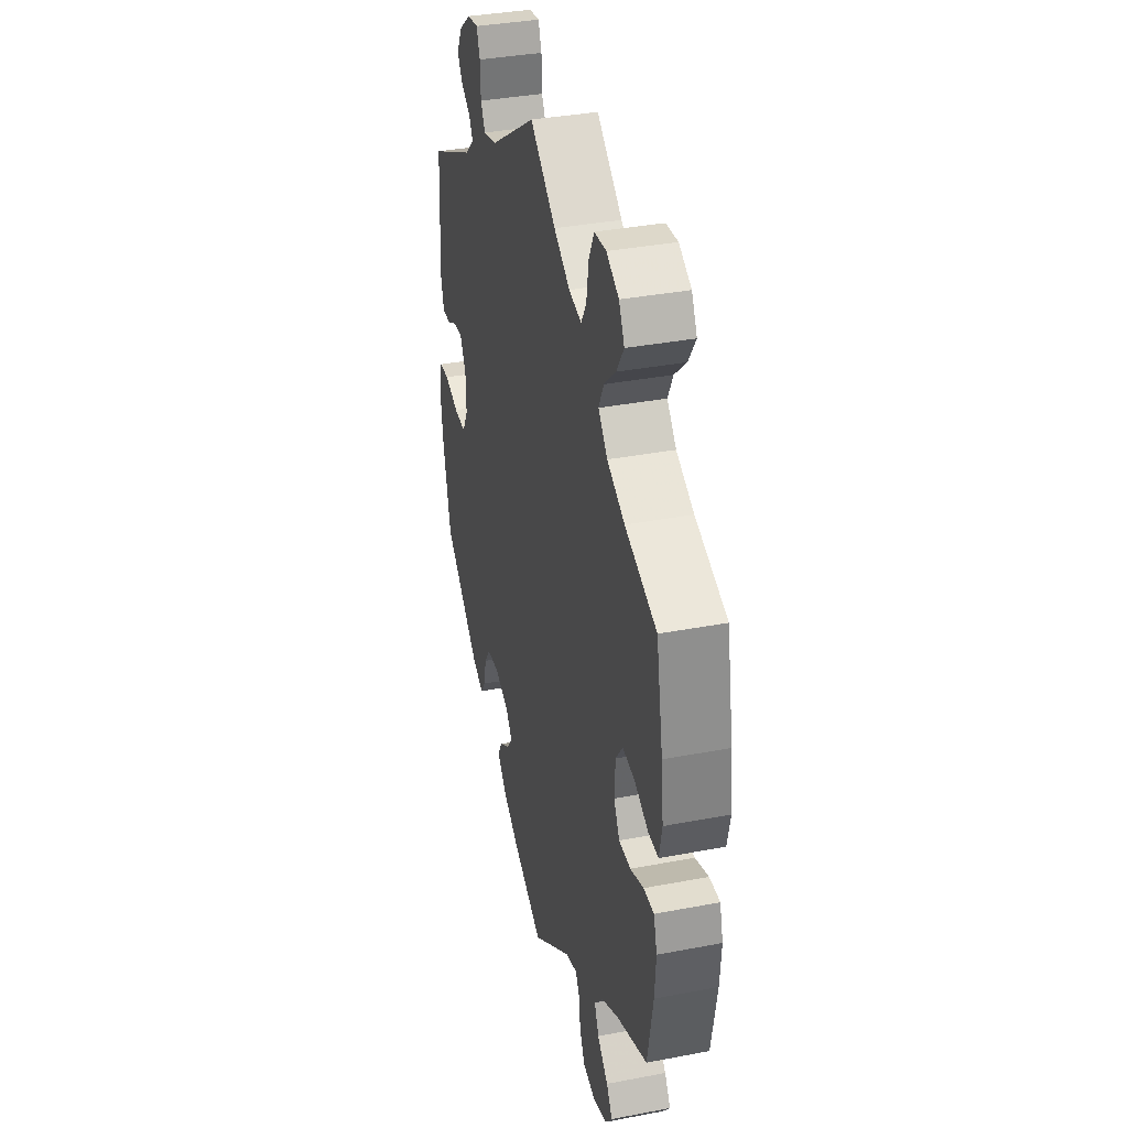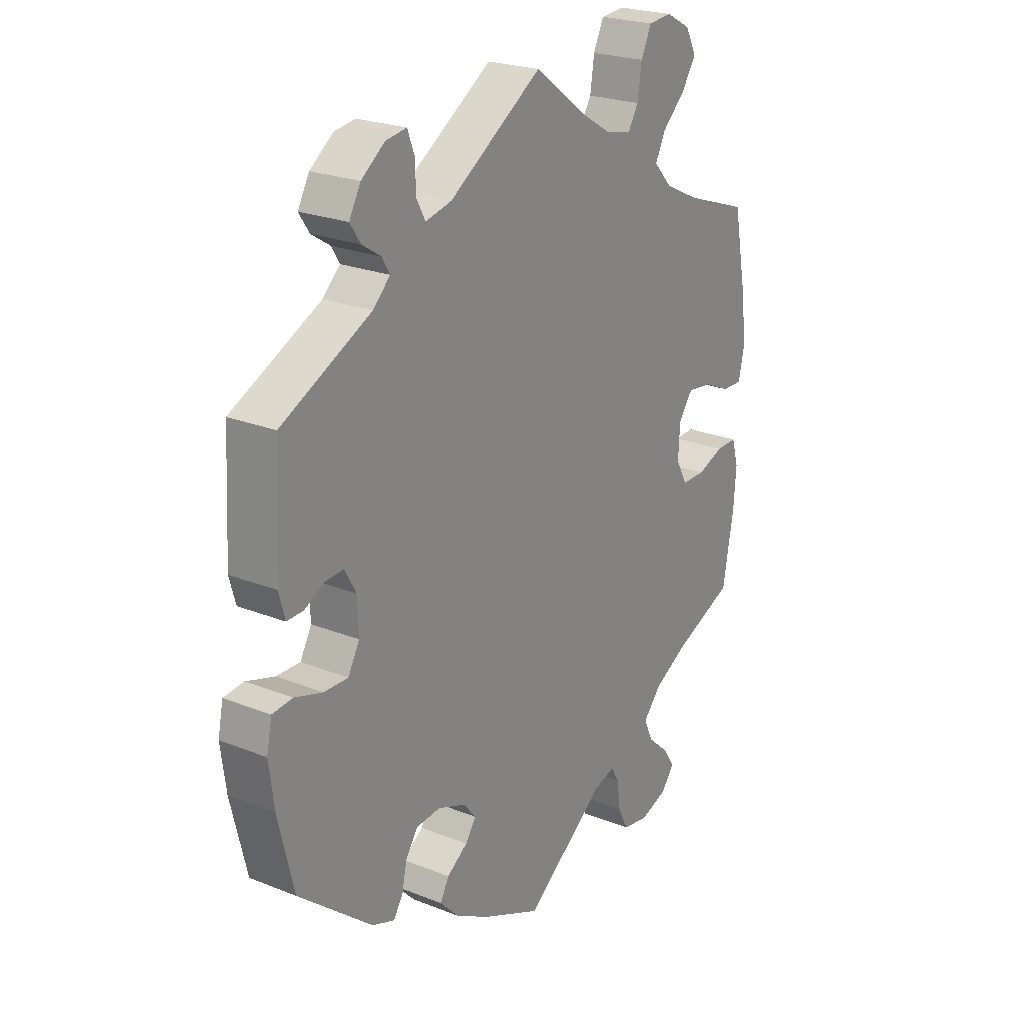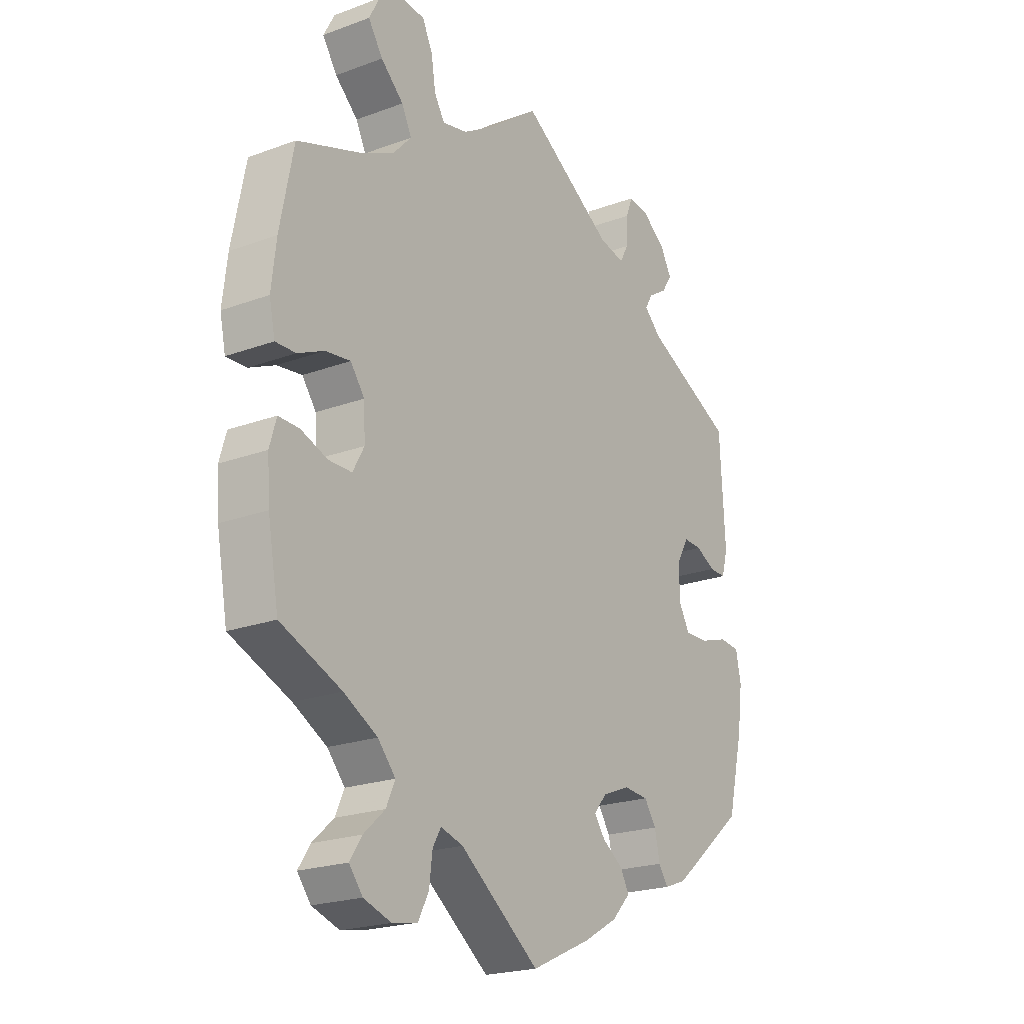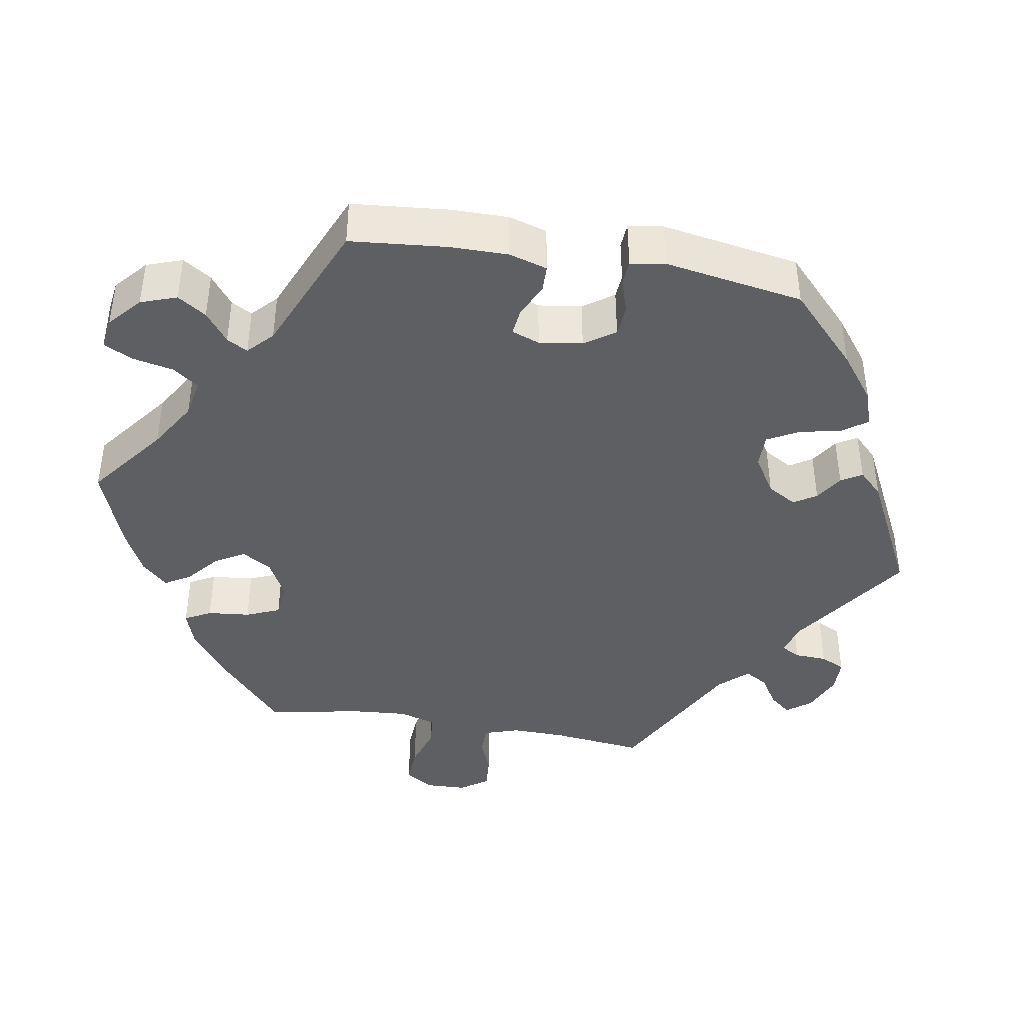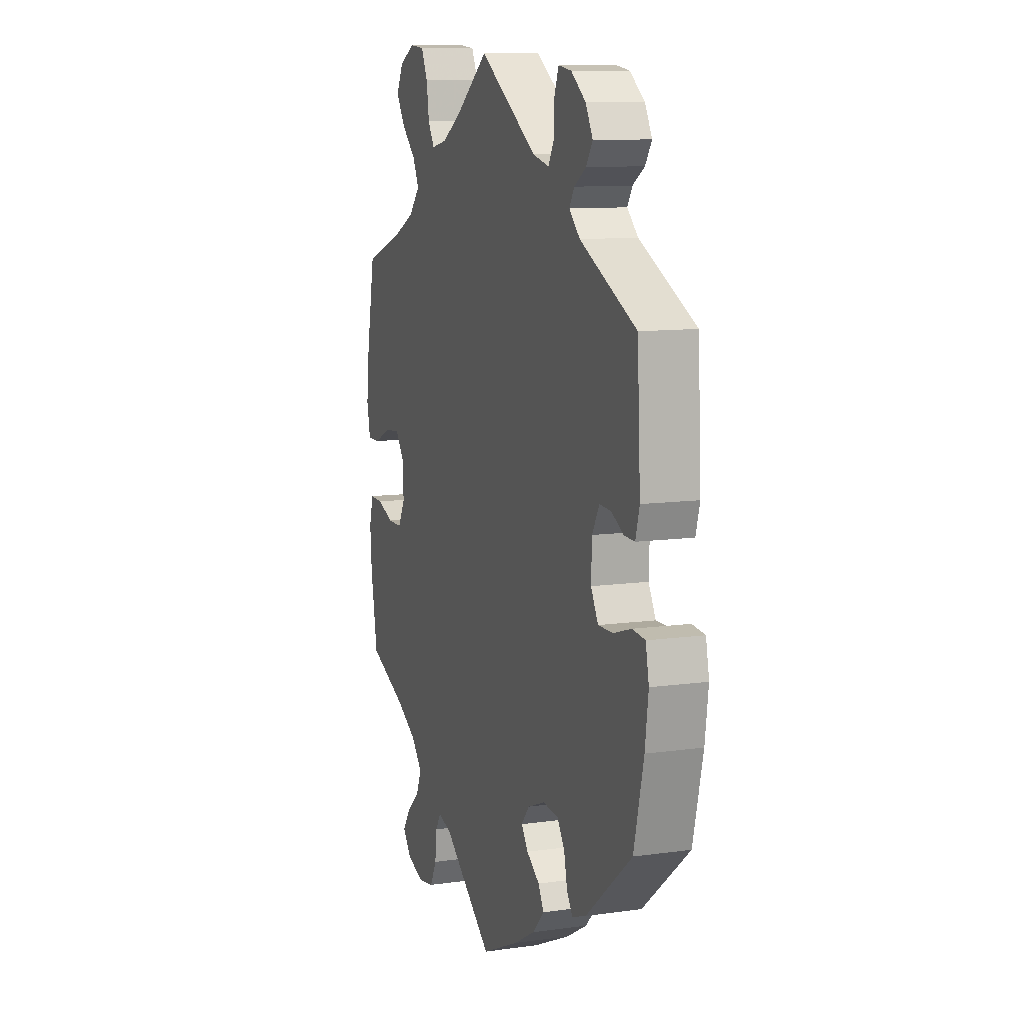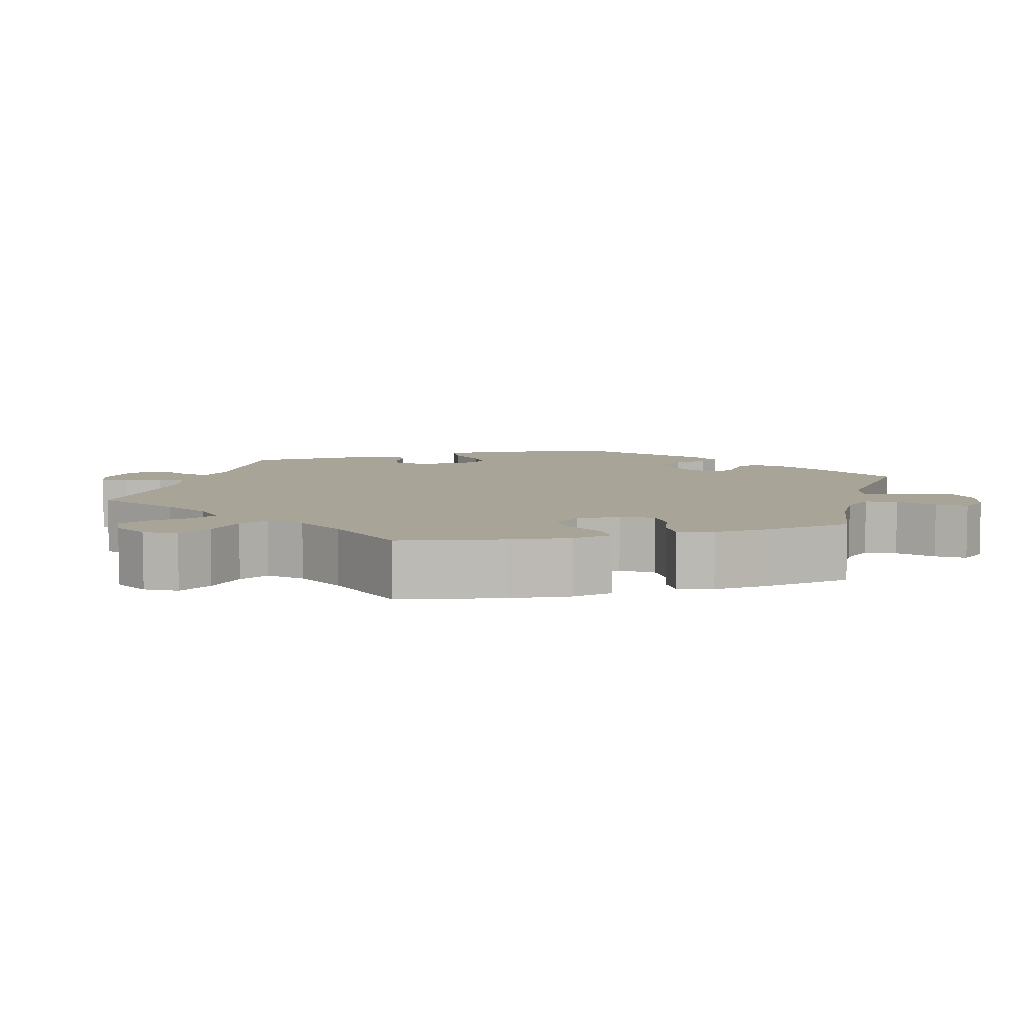
<metadata>
{"format":"obj","ext":"obj","renderer":"f3d","projection":"perspective","resolution":1024,"background":"white","views":[{"elev":36.3,"azim":76.0,"up":"+Z"},{"elev":23.5,"azim":-56.1,"up":"+Z"},{"elev":-21.4,"azim":123.3,"up":"+Z"},{"elev":-41.2,"azim":-159.8,"up":"+Y"},{"elev":10.5,"azim":-109.4,"up":"+Z"},{"elev":7.0,"azim":74.7,"up":"+Y"}]}
</metadata>
<code>
v 0.526 0.07 0.157
v 0.535 0.07 0.079
v 0.524 0.07 0.027
v 0.485 0.07 0.028
v 0.434 0.07 0.051
v 0.386 0.07 0.057
v 0.359 0.07 0.02
v 0.356 0.07 -0.038
v 0.378 0.07 -0.078
v 0.423 0.07 -0.078
v 0.474 0.07 -0.059
v 0.514 0.07 -0.058
v 0.527 0.07 -0.103
v 0.522 0.07 -0.171
v 0.501 0.07 -0.288
v 0.384 0.07 -0.337
v 0.319 0.07 -0.373
v 0.285 0.07 -0.412
v 0.302 0.07 -0.45
v 0.343 0.07 -0.487
v 0.366 0.07 -0.522
v 0.34 0.07 -0.555
v 0.287 0.07 -0.573
v 0.238 0.07 -0.564
v 0.218 0.07 -0.524
v 0.212 0.07 -0.475
v 0.196 0.07 -0.448
v 0.153 0.07 -0.461
v 0 0.07 -0.577
v -0.116 0.07 -0.524
v -0.181 0.07 -0.487
v -0.217 0.07 -0.449
v -0.2 0.07 -0.418
v -0.16 0.07 -0.39
v -0.139 0.07 -0.361
v -0.164 0.07 -0.331
v -0.217 0.07 -0.31
v -0.265 0.07 -0.314
v -0.288 0.07 -0.348
v -0.298 0.07 -0.394
v -0.316 0.07 -0.421
v -0.359 0.07 -0.405
v -0.501 0.07 -0.288
v -0.531 0.07 -0.163
v -0.541 0.07 -0.087
v -0.531 0.07 -0.038
v -0.492 0.07 -0.034
v -0.438 0.07 -0.051
v -0.392 0.07 -0.052
v -0.37 0.07 -0.012
v -0.372 0.07 0.047
v -0.394 0.07 0.086
v -0.429 0.07 0.084
v -0.467 0.07 0.064
v -0.499 0.07 0.063
v -0.511 0.07 0.106
v -0.501 0.07 0.289
v -0.329 0.07 0.374
v -0.296 0.07 0.406
v -0.311 0.07 0.431
v -0.347 0.07 0.454
v -0.367 0.07 0.484
v -0.345 0.07 0.524
v -0.3 0.07 0.558
v -0.26 0.07 0.564
v -0.247 0.07 0.53
v -0.245 0.07 0.481
v -0.228 0.07 0.45
v -0.178 0.07 0.462
v 0 0.07 0.578
v 0.098 0.07 0.505
v 0.159 0.07 0.468
v 0.207 0.07 0.458
v 0.227 0.07 0.491
v 0.235 0.07 0.544
v 0.255 0.07 0.586
v 0.3 0.07 0.59
v 0.347 0.07 0.565
v 0.368 0.07 0.525
v 0.34 0.07 0.482
v 0.296 0.07 0.441
v 0.277 0.07 0.402
v 0.312 0.07 0.364
v 0.379 0.07 0.332
v 0.5 0.07 0.29
v 0.526 0 0.157
v 0.535 0 0.079
v 0.524 0 0.027
v 0.485 0 0.028
v 0.434 0 0.051
v 0.386 0 0.057
v 0.359 0 0.02
v 0.356 0 -0.038
v 0.378 0 -0.078
v 0.423 0 -0.078
v 0.474 0 -0.059
v 0.514 0 -0.058
v 0.527 0 -0.103
v 0.522 0 -0.171
v 0.501 0 -0.288
v 0.384 0 -0.337
v 0.319 0 -0.373
v 0.285 0 -0.412
v 0.302 0 -0.45
v 0.343 0 -0.487
v 0.366 0 -0.522
v 0.34 0 -0.555
v 0.287 0 -0.573
v 0.238 0 -0.564
v 0.218 0 -0.524
v 0.212 0 -0.475
v 0.196 0 -0.448
v 0.153 0 -0.461
v 0 0 -0.577
v -0.116 0 -0.524
v -0.181 0 -0.487
v -0.217 0 -0.449
v -0.2 0 -0.418
v -0.16 0 -0.39
v -0.139 0 -0.361
v -0.164 0 -0.331
v -0.217 0 -0.31
v -0.265 0 -0.314
v -0.288 0 -0.348
v -0.298 0 -0.394
v -0.316 0 -0.421
v -0.359 0 -0.405
v -0.501 0 -0.288
v -0.531 0 -0.163
v -0.541 0 -0.087
v -0.531 0 -0.038
v -0.492 0 -0.034
v -0.438 0 -0.051
v -0.392 0 -0.052
v -0.37 0 -0.012
v -0.372 0 0.047
v -0.394 0 0.086
v -0.429 0 0.084
v -0.467 0 0.064
v -0.499 0 0.063
v -0.511 0 0.106
v -0.501 0 0.289
v -0.329 0 0.374
v -0.296 0 0.406
v -0.311 0 0.431
v -0.347 0 0.454
v -0.367 0 0.484
v -0.345 0 0.524
v -0.3 0 0.558
v -0.26 0 0.564
v -0.247 0 0.53
v -0.245 0 0.481
v -0.228 0 0.45
v -0.178 0 0.462
v 0 0 0.578
v 0.098 0 0.505
v 0.159 0 0.468
v 0.207 0 0.458
v 0.227 0 0.491
v 0.235 0 0.544
v 0.255 0 0.586
v 0.3 0 0.59
v 0.347 0 0.565
v 0.368 0 0.525
v 0.34 0 0.482
v 0.296 0 0.441
v 0.277 0 0.402
v 0.312 0 0.364
v 0.379 0 0.332
v 0.5 0 0.29
f 84 85 1 2
f 83 84 2 3
f 82 83 3 4
f 78 79 80 81
f 78 81 82
f 77 78 82
f 74 75 76 77
f 73 74 77 82
f 72 73 82 4
f 69 70 71
f 68 69 71 72
f 64 65 66 67
f 64 67 68
f 63 64 68
f 60 61 62 63
f 59 60 63 68
f 58 59 68 72
f 53 54 55 56
f 52 53 56 57
f 51 52 57 58
f 45 46 47 48
f 45 48 49
f 44 45 49
f 43 44 49
f 42 43 49 50
f 39 40 41 42
f 38 39 42 50
f 31 32 33 34
f 31 34 35
f 28 29 30 31
f 27 28 31 35
f 23 24 25 26
f 23 26 27
f 22 23 27
f 19 20 21 22
f 18 19 22 27
f 17 18 27 35
f 13 14 15 16
f 10 11 12 13
f 9 10 13 16
f 8 9 16 17
f 72 4 5
f 72 5 6
f 58 72 6 7
f 37 38 50 51
f 36 37 51 58
f 17 35 36 58
f 7 8 17 58
f 87 86 170 169
f 88 87 169 168
f 89 88 168 167
f 166 165 164 163
f 167 166 163
f 167 163 162
f 162 161 160 159
f 167 162 159 158
f 89 167 158 157
f 156 155 154
f 157 156 154 153
f 152 151 150 149
f 153 152 149
f 153 149 148
f 148 147 146 145
f 153 148 145 144
f 157 153 144 143
f 141 140 139 138
f 142 141 138 137
f 143 142 137 136
f 133 132 131 130
f 134 133 130
f 134 130 129
f 134 129 128
f 135 134 128 127
f 127 126 125 124
f 135 127 124 123
f 119 118 117 116
f 120 119 116
f 116 115 114 113
f 120 116 113 112
f 111 110 109 108
f 112 111 108
f 112 108 107
f 107 106 105 104
f 112 107 104 103
f 120 112 103 102
f 101 100 99 98
f 98 97 96 95
f 101 98 95 94
f 102 101 94 93
f 90 89 157
f 91 90 157
f 92 91 157 143
f 136 135 123 122
f 143 136 122 121
f 143 121 120 102
f 143 102 93 92
f 1 86 87 2
f 2 87 88 3
f 3 88 89 4
f 4 89 90 5
f 5 90 91 6
f 6 91 92 7
f 7 92 93 8
f 8 93 94 9
f 9 94 95 10
f 10 95 96 11
f 11 96 97 12
f 12 97 98 13
f 13 98 99 14
f 14 99 100 15
f 15 100 101 16
f 16 101 102 17
f 17 102 103 18
f 18 103 104 19
f 19 104 105 20
f 20 105 106 21
f 21 106 107 22
f 22 107 108 23
f 23 108 109 24
f 24 109 110 25
f 25 110 111 26
f 26 111 112 27
f 27 112 113 28
f 28 113 114 29
f 29 114 115 30
f 30 115 116 31
f 31 116 117 32
f 32 117 118 33
f 33 118 119 34
f 34 119 120 35
f 35 120 121 36
f 36 121 122 37
f 37 122 123 38
f 38 123 124 39
f 39 124 125 40
f 40 125 126 41
f 41 126 127 42
f 42 127 128 43
f 43 128 129 44
f 44 129 130 45
f 45 130 131 46
f 46 131 132 47
f 47 132 133 48
f 48 133 134 49
f 49 134 135 50
f 50 135 136 51
f 51 136 137 52
f 52 137 138 53
f 53 138 139 54
f 54 139 140 55
f 55 140 141 56
f 56 141 142 57
f 57 142 143 58
f 58 143 144 59
f 59 144 145 60
f 60 145 146 61
f 61 146 147 62
f 62 147 148 63
f 63 148 149 64
f 64 149 150 65
f 65 150 151 66
f 66 151 152 67
f 67 152 153 68
f 68 153 154 69
f 69 154 155 70
f 70 155 156 71
f 71 156 157 72
f 72 157 158 73
f 73 158 159 74
f 74 159 160 75
f 75 160 161 76
f 76 161 162 77
f 77 162 163 78
f 78 163 164 79
f 79 164 165 80
f 80 165 166 81
f 81 166 167 82
f 82 167 168 83
f 83 168 169 84
f 84 169 170 85
f 85 170 86 1

</code>
